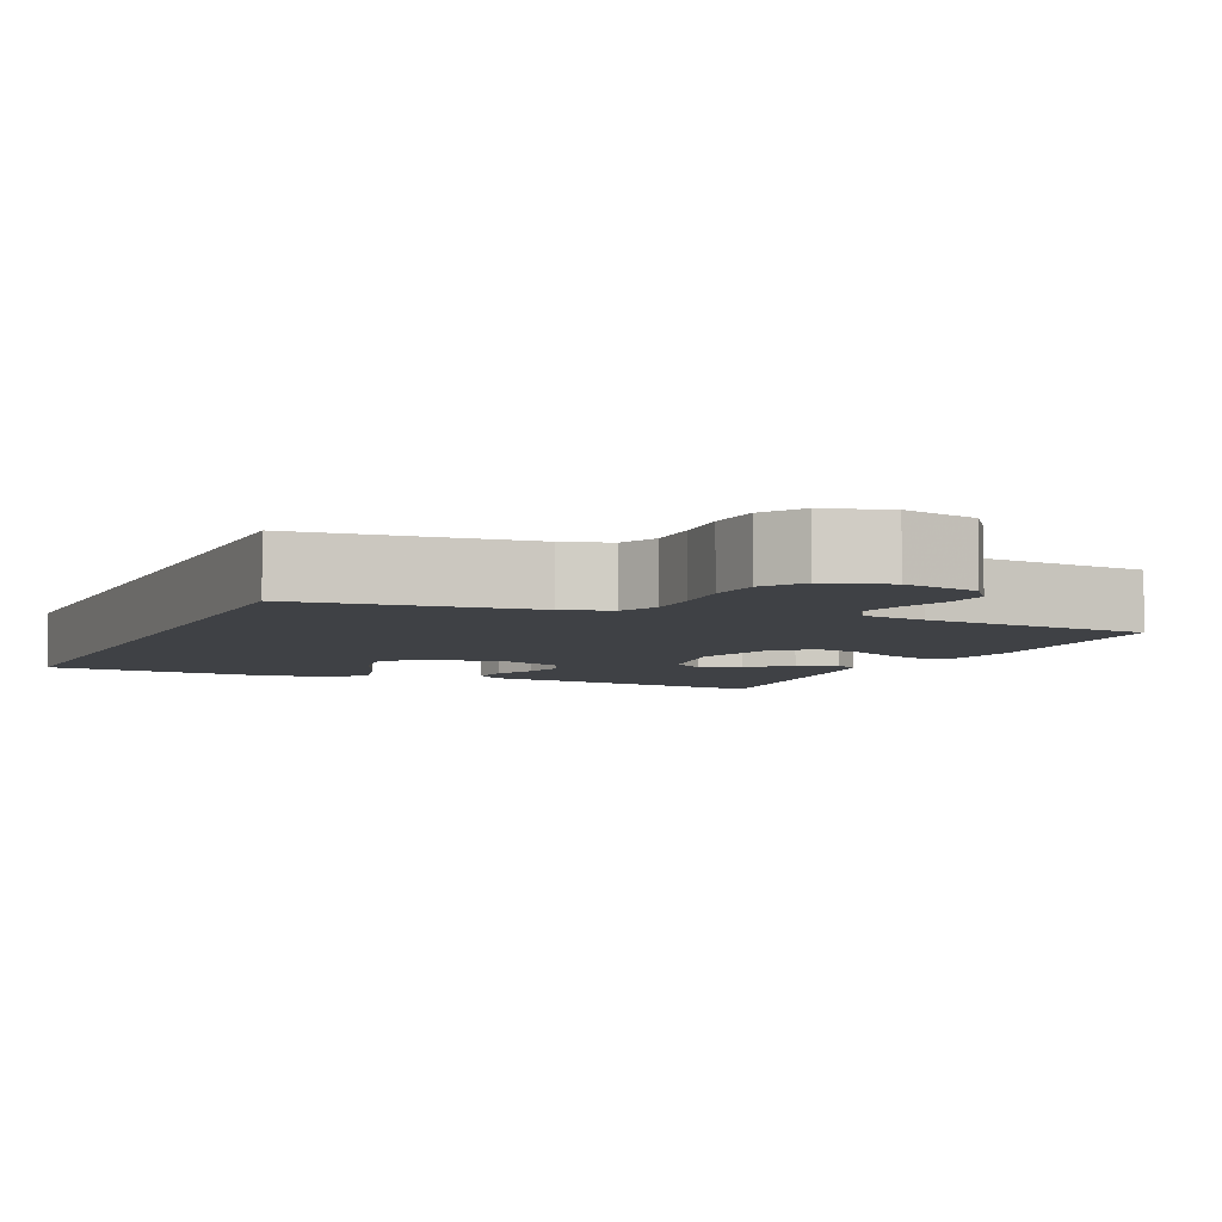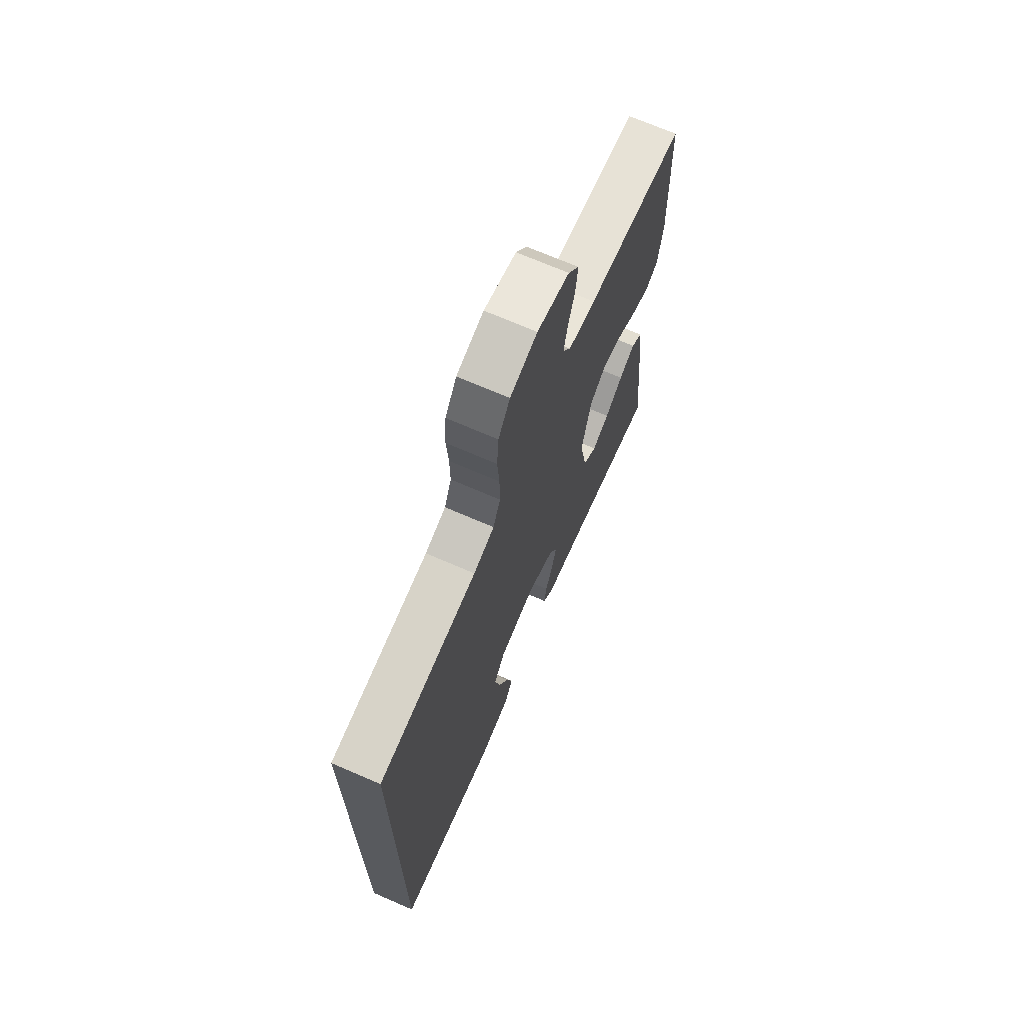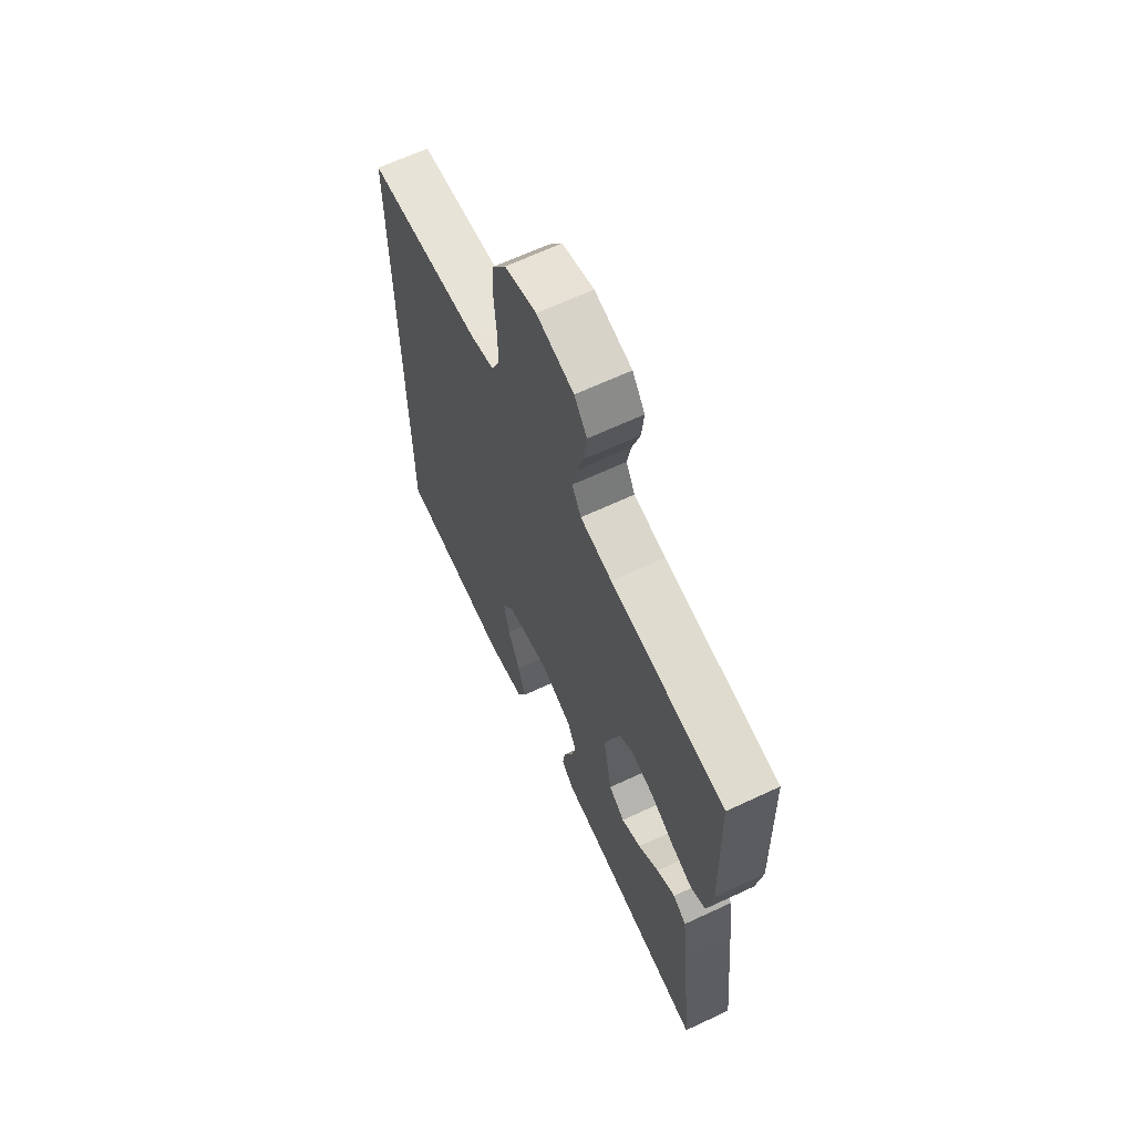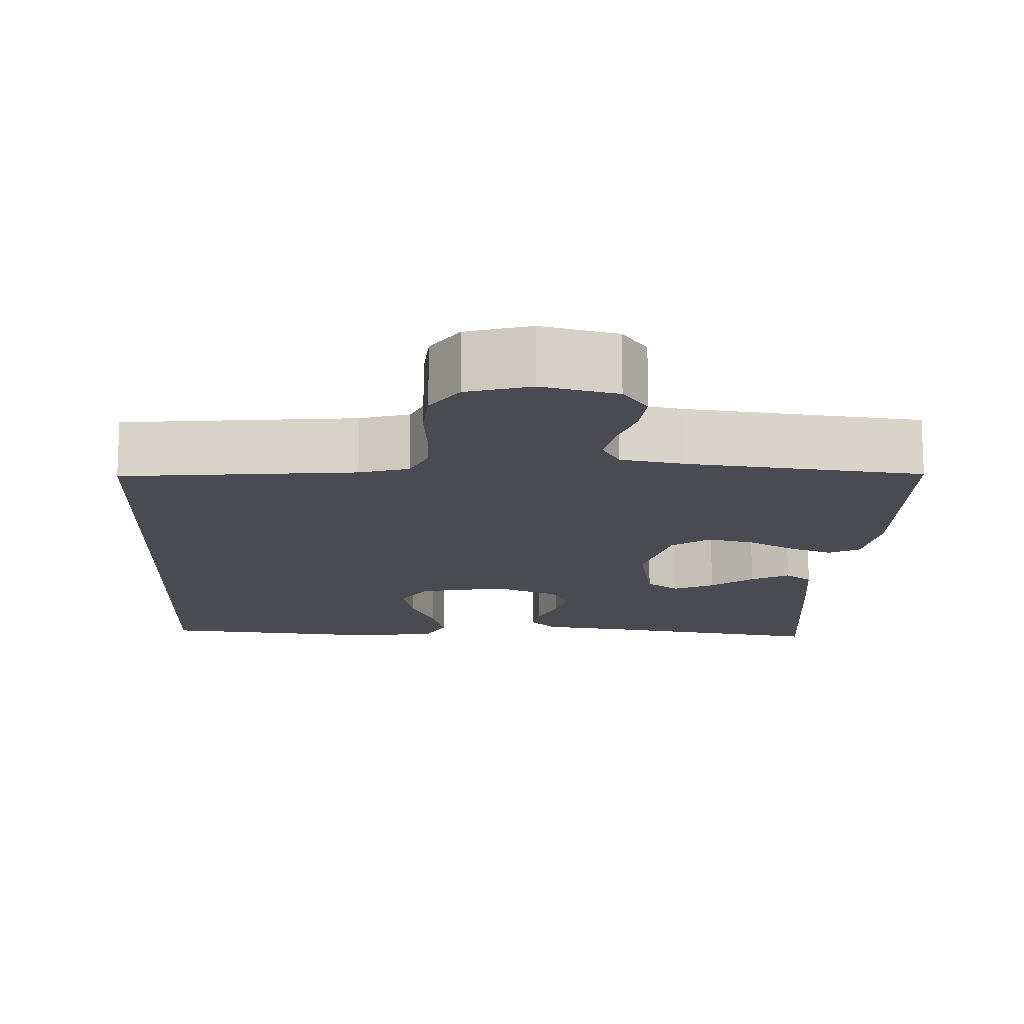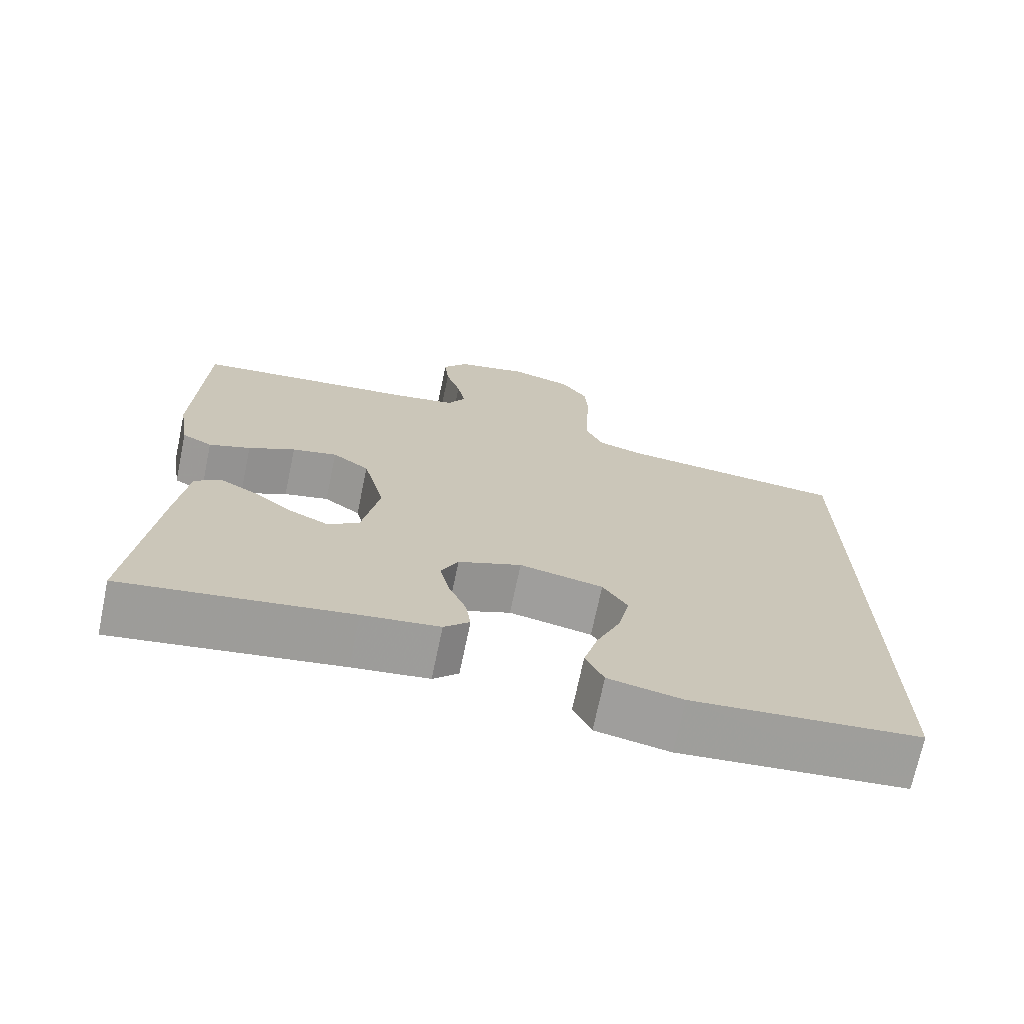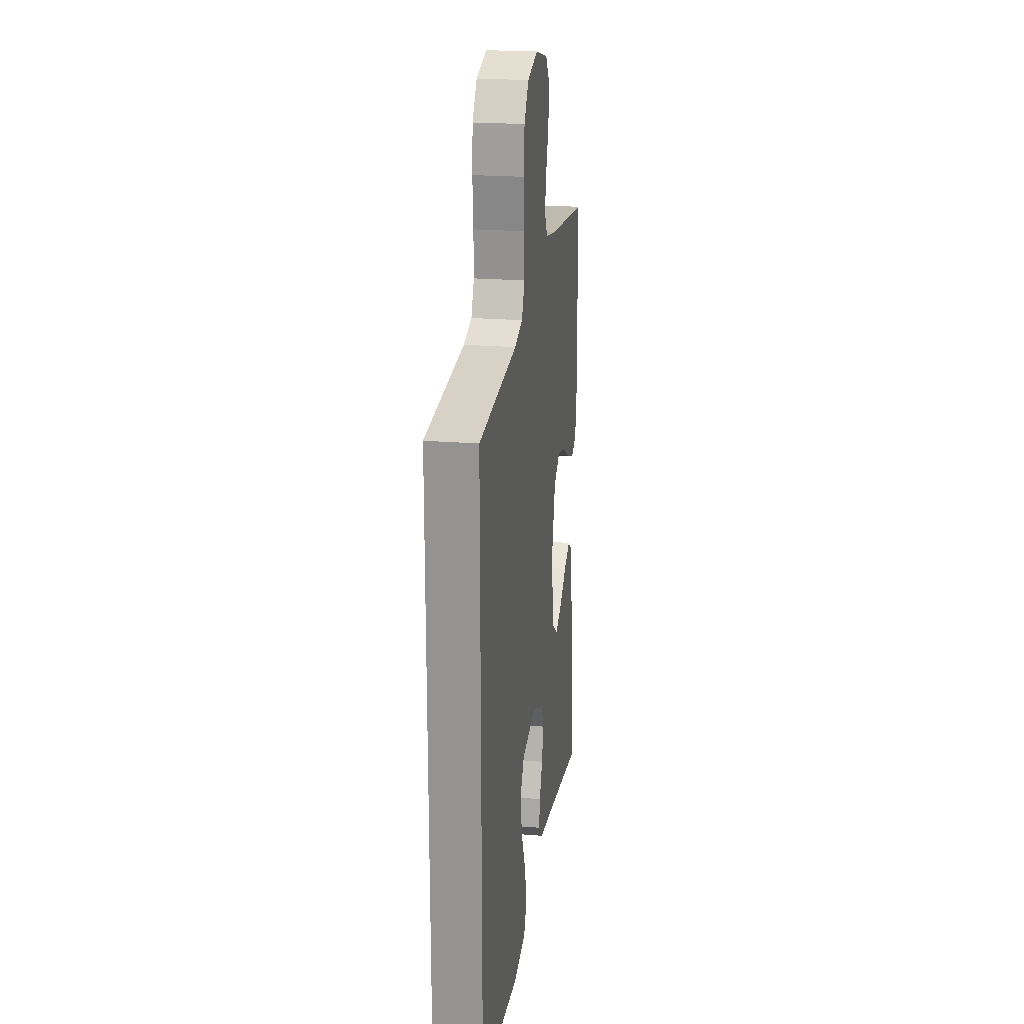
<metadata>
{"format":"obj","ext":"obj","renderer":"f3d","projection":"perspective","resolution":1024,"background":"white","views":[{"elev":-5.5,"azim":-23.9,"up":"+Y"},{"elev":70.1,"azim":-66.5,"up":"+Z"},{"elev":65.2,"azim":64.8,"up":"+Z"},{"elev":-14.6,"azim":-2.6,"up":"+Y"},{"elev":-71.4,"azim":168.2,"up":"+Z"},{"elev":21.5,"azim":-81.5,"up":"+Z"}]}
</metadata>
<code>
v 0.5 0.07 -0.5
v 0.2 0.07 -0.454
v 0.098 0.07 -0.441
v 0.064 0.07 -0.407
v 0.071 0.07 -0.359
v 0.094 0.07 -0.304
v 0.107 0.07 -0.248
v 0.084 0.07 -0.2
v 0 0.07 -0.165
v -0.111 0.07 -0.188
v -0.144 0.07 -0.24
v -0.129 0.07 -0.31
v -0.097 0.07 -0.385
v -0.078 0.07 -0.453
v -0.102 0.07 -0.503
v -0.2 0.07 -0.523
v -0.5 0.07 -0.496
v -0.5 0.07 0.445
v -0.2 0.07 0.476
v -0.137 0.07 0.495
v -0.115 0.07 0.545
v -0.116 0.07 0.614
v -0.122 0.07 0.69
v -0.117 0.07 0.76
v -0.082 0.07 0.812
v 0 0.07 0.836
v 0.097 0.07 0.813
v 0.13 0.07 0.768
v 0.124 0.07 0.709
v 0.104 0.07 0.646
v 0.093 0.07 0.59
v 0.117 0.07 0.548
v 0.2 0.07 0.533
v 0.5 0.07 0.5
v 0.509 0.07 0.2
v 0.494 0.07 0.105
v 0.454 0.07 0.084
v 0.399 0.07 0.105
v 0.337 0.07 0.139
v 0.277 0.07 0.153
v 0.228 0.07 0.117
v 0.199 0.07 0
v 0.222 0.07 -0.123
v 0.264 0.07 -0.154
v 0.316 0.07 -0.129
v 0.37 0.07 -0.086
v 0.419 0.07 -0.059
v 0.454 0.07 -0.085
v 0.468 0.07 -0.2
v 0.5 0 -0.5
v 0.2 0 -0.454
v 0.098 0 -0.441
v 0.064 0 -0.407
v 0.071 0 -0.359
v 0.094 0 -0.304
v 0.107 0 -0.248
v 0.084 0 -0.2
v 0 0 -0.165
v -0.111 0 -0.188
v -0.144 0 -0.24
v -0.129 0 -0.31
v -0.097 0 -0.385
v -0.078 0 -0.453
v -0.102 0 -0.503
v -0.2 0 -0.523
v -0.5 0 -0.496
v -0.5 0 0.445
v -0.2 0 0.476
v -0.137 0 0.495
v -0.115 0 0.545
v -0.116 0 0.614
v -0.122 0 0.69
v -0.117 0 0.76
v -0.082 0 0.812
v 0 0 0.836
v 0.097 0 0.813
v 0.13 0 0.768
v 0.124 0 0.709
v 0.104 0 0.646
v 0.093 0 0.59
v 0.117 0 0.548
v 0.2 0 0.533
v 0.5 0 0.5
v 0.509 0 0.2
v 0.494 0 0.105
v 0.454 0 0.084
v 0.399 0 0.105
v 0.337 0 0.139
v 0.277 0 0.153
v 0.228 0 0.117
v 0.199 0 0
v 0.222 0 -0.123
v 0.264 0 -0.154
v 0.316 0 -0.129
v 0.37 0 -0.086
v 0.419 0 -0.059
v 0.454 0 -0.085
v 0.468 0 -0.2
f 49 1 2
f 48 49 2
f 47 48 2
f 46 47 2
f 45 46 2
f 4 5 6
f 3 4 6
f 2 3 6
f 45 2 6
f 44 45 6
f 43 44 6 7
f 42 43 7 8
f 41 42 8 9
f 37 38 39
f 36 37 39
f 35 36 39
f 34 35 39
f 33 34 39
f 32 33 39 40
f 31 32 40 41
f 28 29 30
f 27 28 30
f 26 27 30
f 25 26 30
f 24 25 30
f 23 24 30
f 22 23 30
f 21 22 30 31
f 41 9 10
f 31 41 10
f 21 31 10
f 20 21 10
f 16 17 18
f 15 16 18
f 14 15 18
f 13 14 18
f 12 13 18
f 11 12 18
f 11 18 19
f 10 11 19 20
f 51 50 98
f 51 98 97
f 51 97 96
f 51 96 95
f 51 95 94
f 55 54 53
f 55 53 52
f 55 52 51
f 55 51 94
f 55 94 93
f 56 55 93 92
f 57 56 92 91
f 58 57 91 90
f 88 87 86
f 88 86 85
f 88 85 84
f 88 84 83
f 88 83 82
f 89 88 82 81
f 90 89 81 80
f 79 78 77
f 79 77 76
f 79 76 75
f 79 75 74
f 79 74 73
f 79 73 72
f 79 72 71
f 80 79 71 70
f 59 58 90
f 59 90 80
f 59 80 70
f 59 70 69
f 67 66 65
f 67 65 64
f 67 64 63
f 67 63 62
f 67 62 61
f 67 61 60
f 68 67 60
f 69 68 60 59
f 1 50 51 2
f 2 51 52 3
f 3 52 53 4
f 4 53 54 5
f 5 54 55 6
f 6 55 56 7
f 7 56 57 8
f 8 57 58 9
f 9 58 59 10
f 10 59 60 11
f 11 60 61 12
f 12 61 62 13
f 13 62 63 14
f 14 63 64 15
f 15 64 65 16
f 16 65 66 17
f 17 66 67 18
f 18 67 68 19
f 19 68 69 20
f 20 69 70 21
f 21 70 71 22
f 22 71 72 23
f 23 72 73 24
f 24 73 74 25
f 25 74 75 26
f 26 75 76 27
f 27 76 77 28
f 28 77 78 29
f 29 78 79 30
f 30 79 80 31
f 31 80 81 32
f 32 81 82 33
f 33 82 83 34
f 34 83 84 35
f 35 84 85 36
f 36 85 86 37
f 37 86 87 38
f 38 87 88 39
f 39 88 89 40
f 40 89 90 41
f 41 90 91 42
f 42 91 92 43
f 43 92 93 44
f 44 93 94 45
f 45 94 95 46
f 46 95 96 47
f 47 96 97 48
f 48 97 98 49
f 49 98 50 1

</code>
